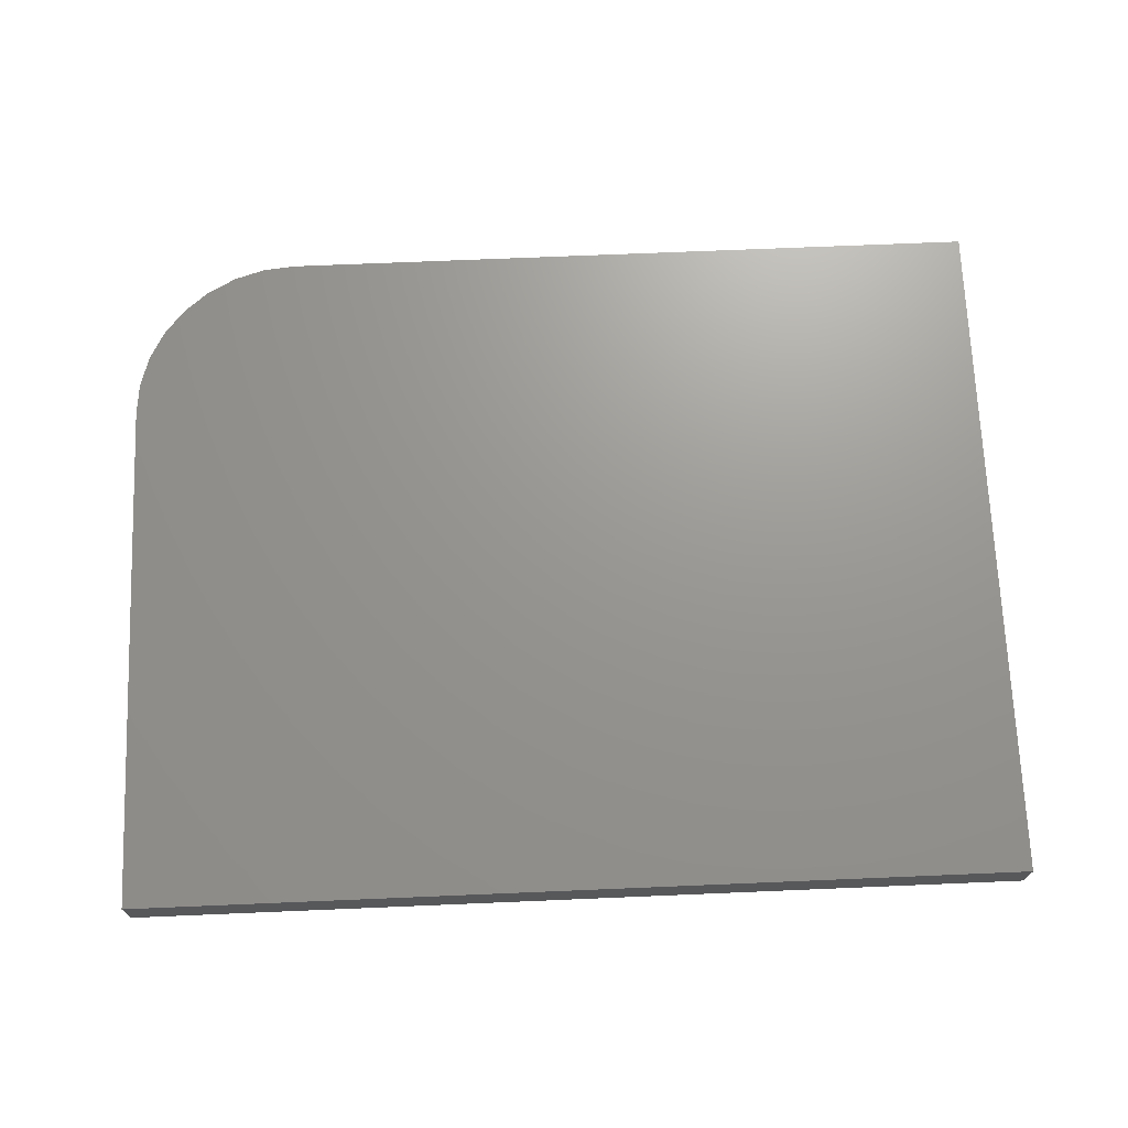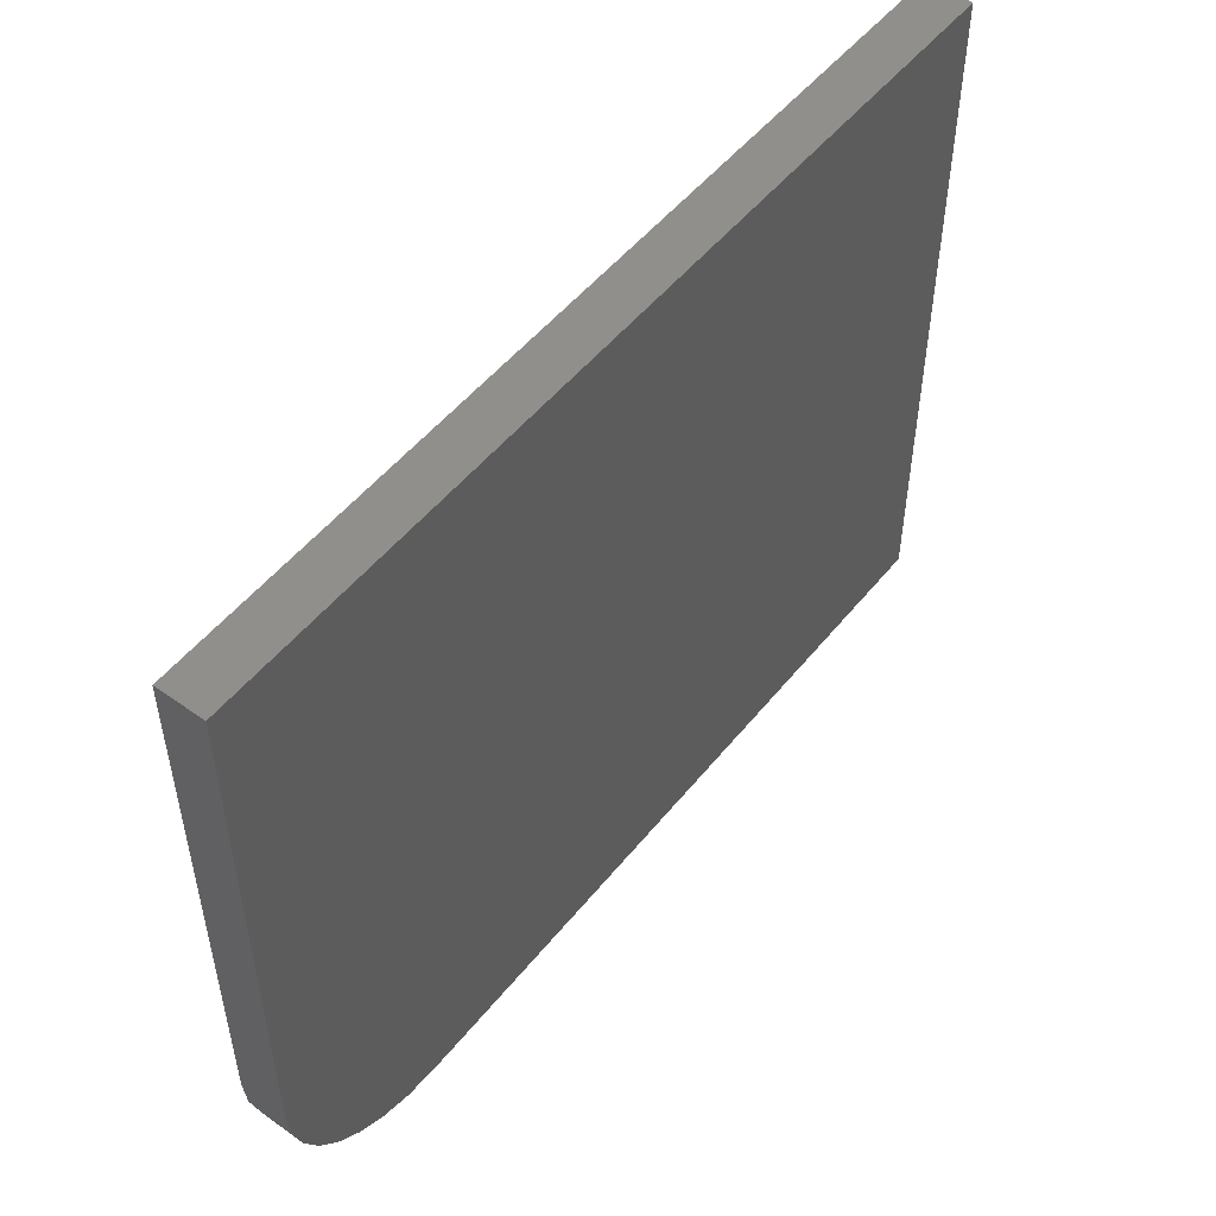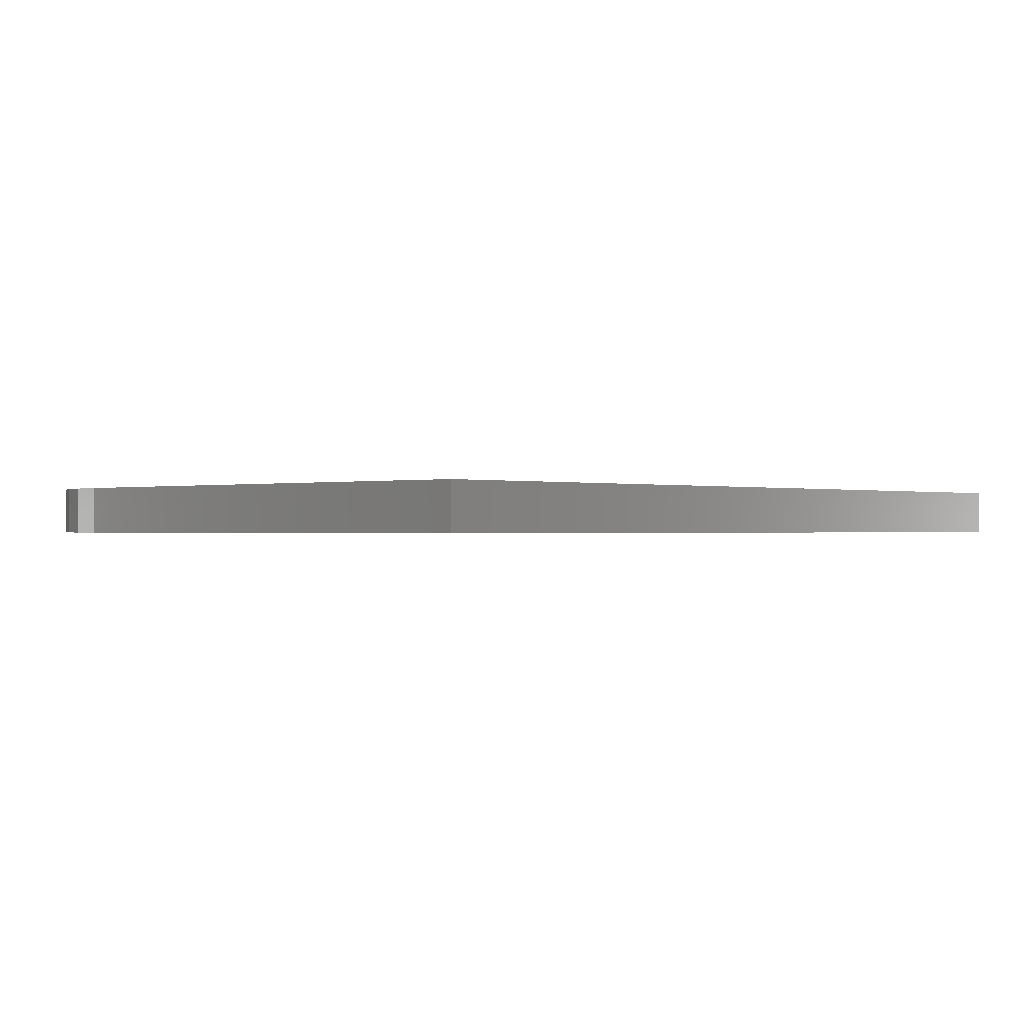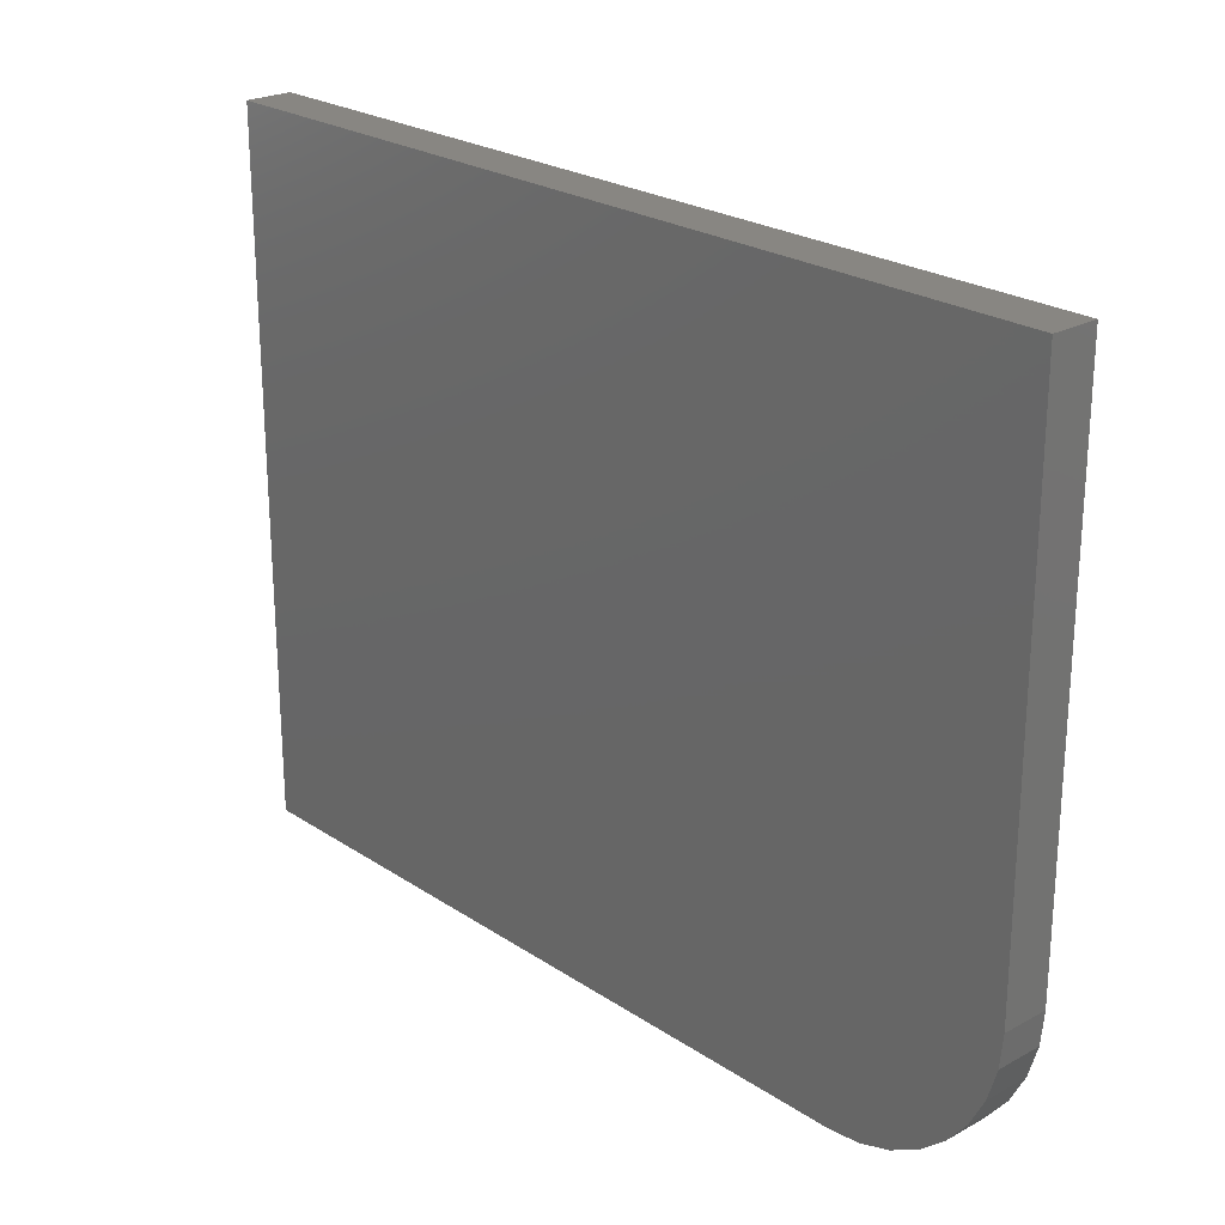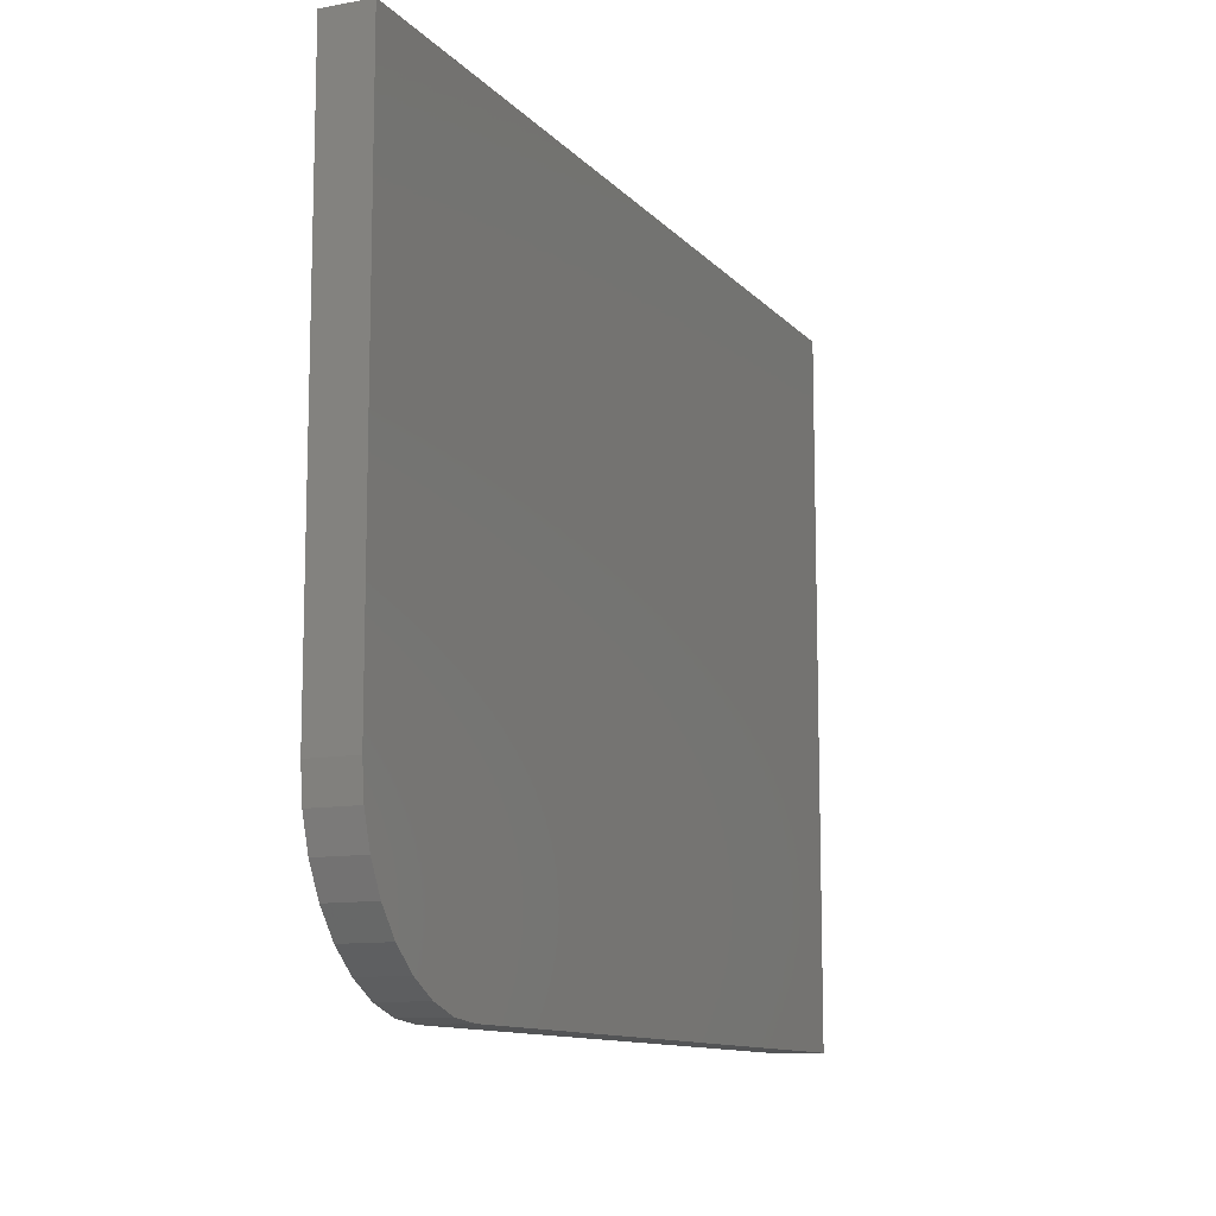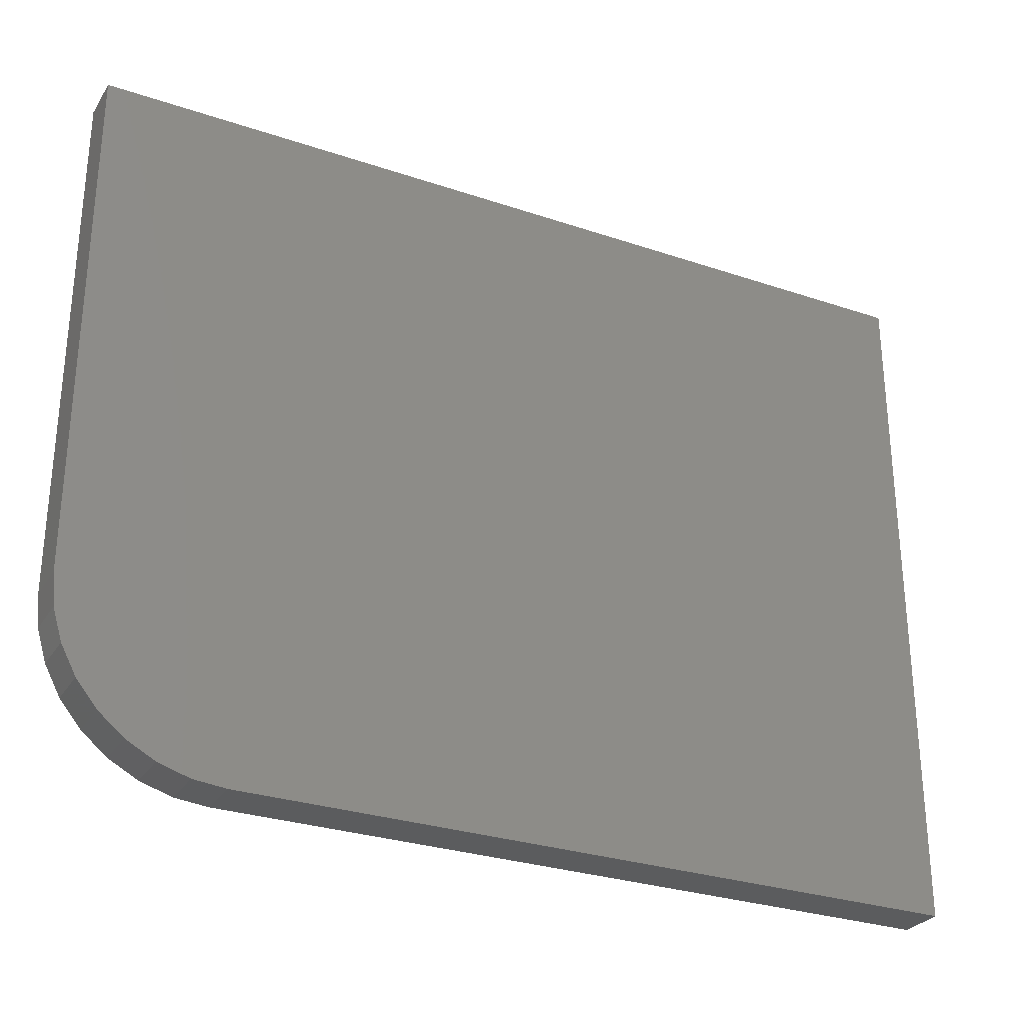
<metadata>
{"format":"stl","ext":"stl","renderer":"f3d","projection":"perspective","resolution":1024,"background":"white","views":[{"elev":70.3,"azim":177.6,"up":"+Z"},{"elev":51.5,"azim":127.6,"up":"+Y"},{"elev":-0.5,"azim":133.2,"up":"+Z"},{"elev":23.7,"azim":47.7,"up":"+Y"},{"elev":-11.2,"azim":114.0,"up":"+Y"},{"elev":-29.1,"azim":153.4,"up":"+Y"}]}
</metadata>
<code>
# stl→obj: 24 verts, 44 faces
v 0.6094 0 0.03906
v 0.6368 0.002702 0.03906
v 0 0 0.03906
v 0.75 0.1406 0.03906
v 0.75 0.5842 0.03906
v 0 0.5842 0.03906
v 0.6632 0.0107 0.03906
v 0.6875 0.0237 0.03906
v 0.7088 0.04119 0.03906
v 0.7263 0.0625 0.03906
v 0.7393 0.08681 0.03906
v 0.7473 0.1132 0.03906
v 0 0 0
v 0.6368 0.002702 0
v 0.6094 0 0
v 0.75 0.1406 0
v 0.7473 0.1132 0
v 0.7393 0.08681 0
v 0.7263 0.0625 0
v 0.7088 0.04119 0
v 0.6875 0.0237 0
v 0.6632 0.0107 0
v 0 0.5842 0
v 0.75 0.5842 0
f 1 2 3
f 4 5 6
f 4 6 3
f 4 3 2
f 4 2 7
f 4 7 8
f 4 8 9
f 4 9 10
f 4 10 11
f 4 11 12
f 13 14 15
f 16 17 18
f 16 18 19
f 16 19 20
f 16 20 21
f 16 21 22
f 16 22 14
f 16 14 13
f 16 13 23
f 16 23 24
f 4 16 5
f 5 16 24
f 3 13 1
f 1 13 15
f 16 4 17
f 17 4 12
f 17 12 18
f 18 12 11
f 18 11 19
f 19 11 10
f 19 10 20
f 20 10 9
f 20 9 21
f 21 9 8
f 21 8 22
f 22 8 7
f 22 7 14
f 14 7 2
f 14 2 15
f 15 2 1
f 6 23 3
f 3 23 13
f 5 24 6
f 6 24 23

</code>
